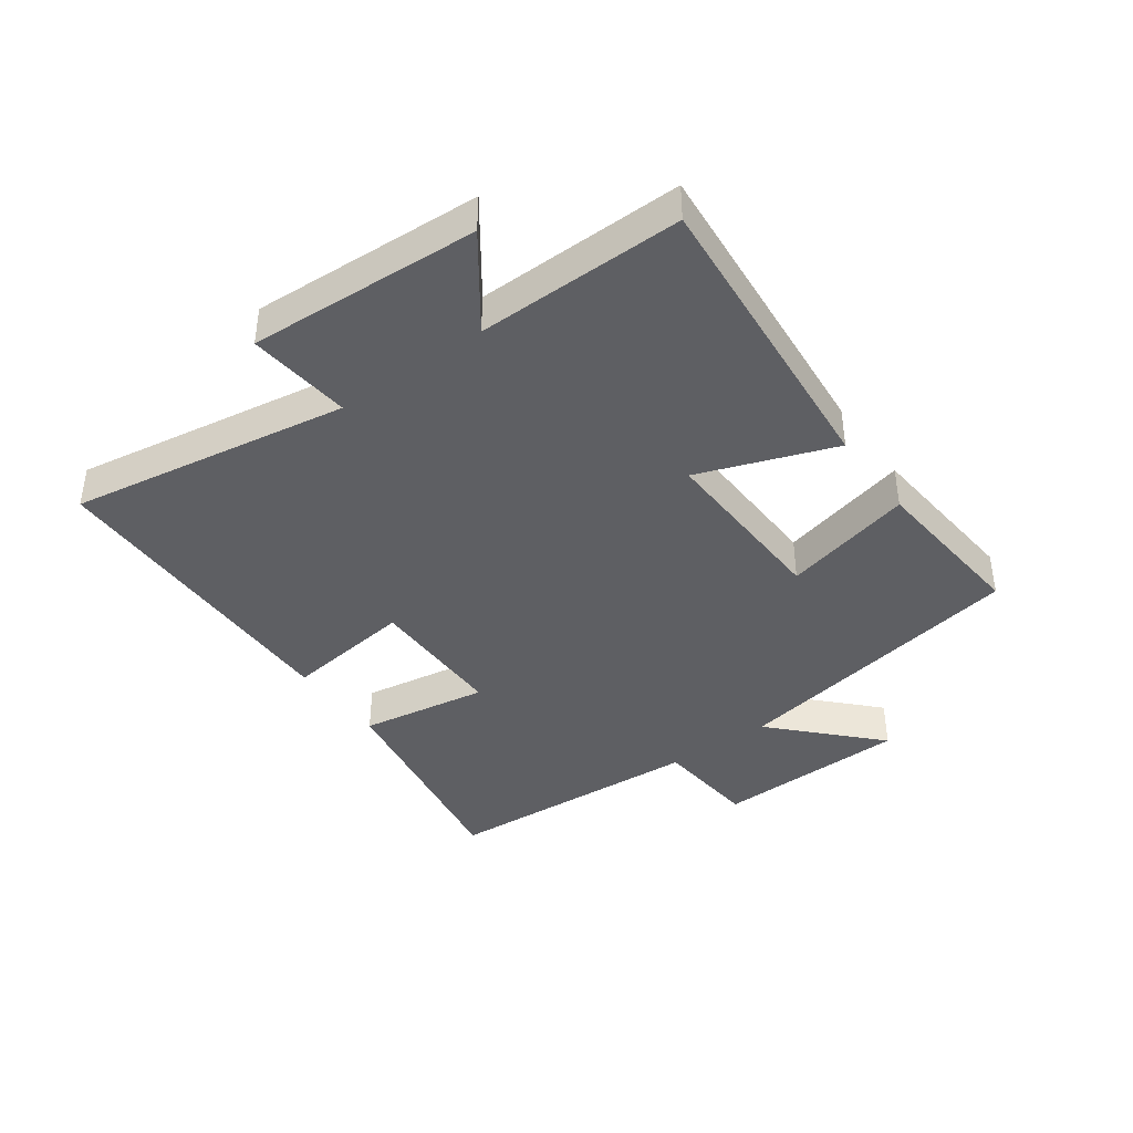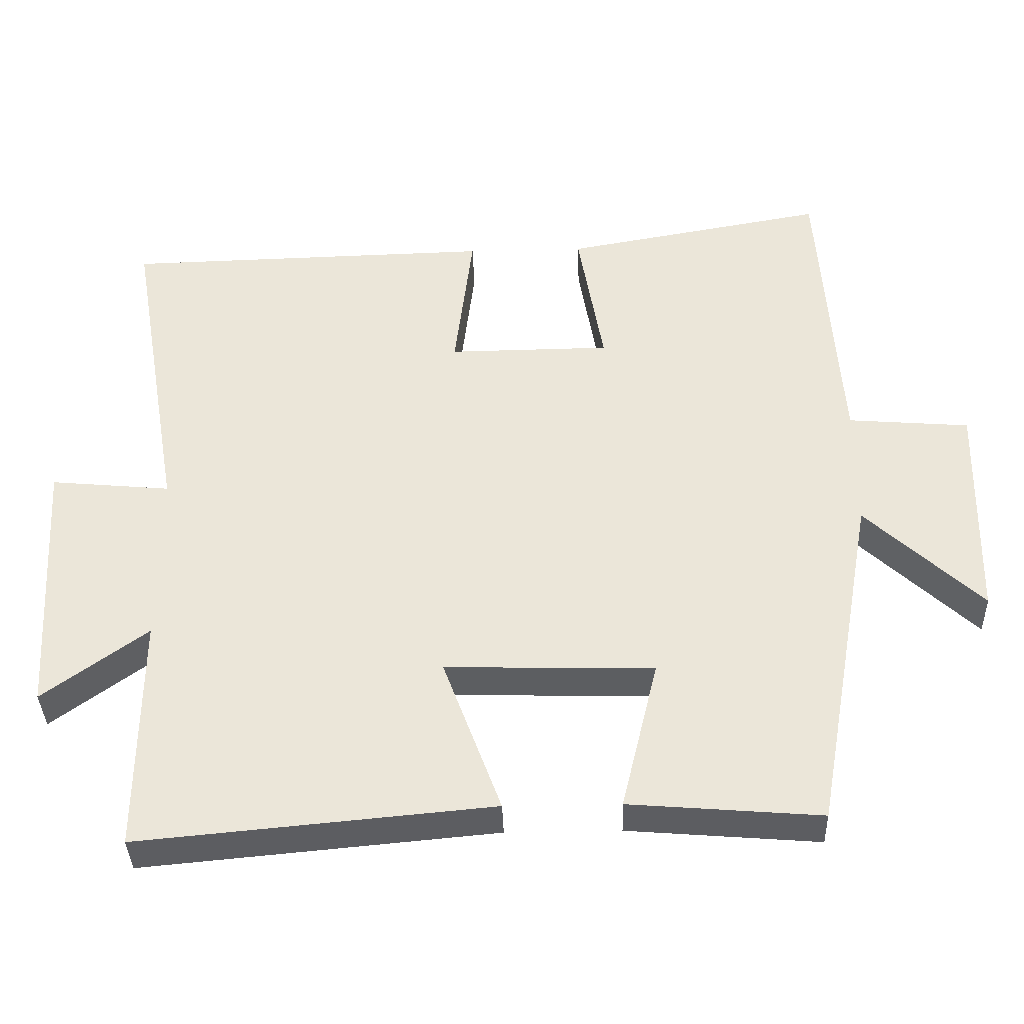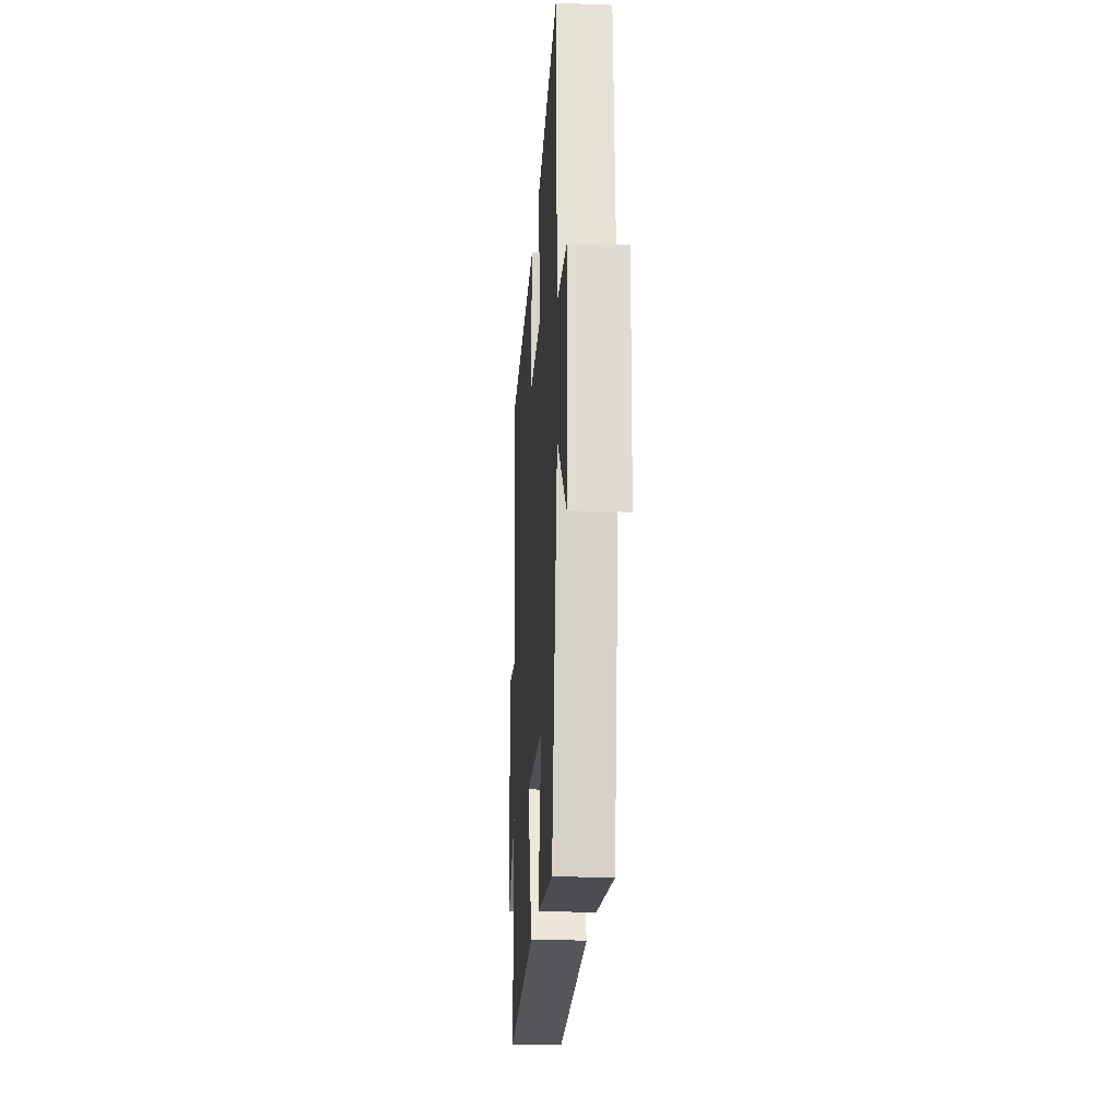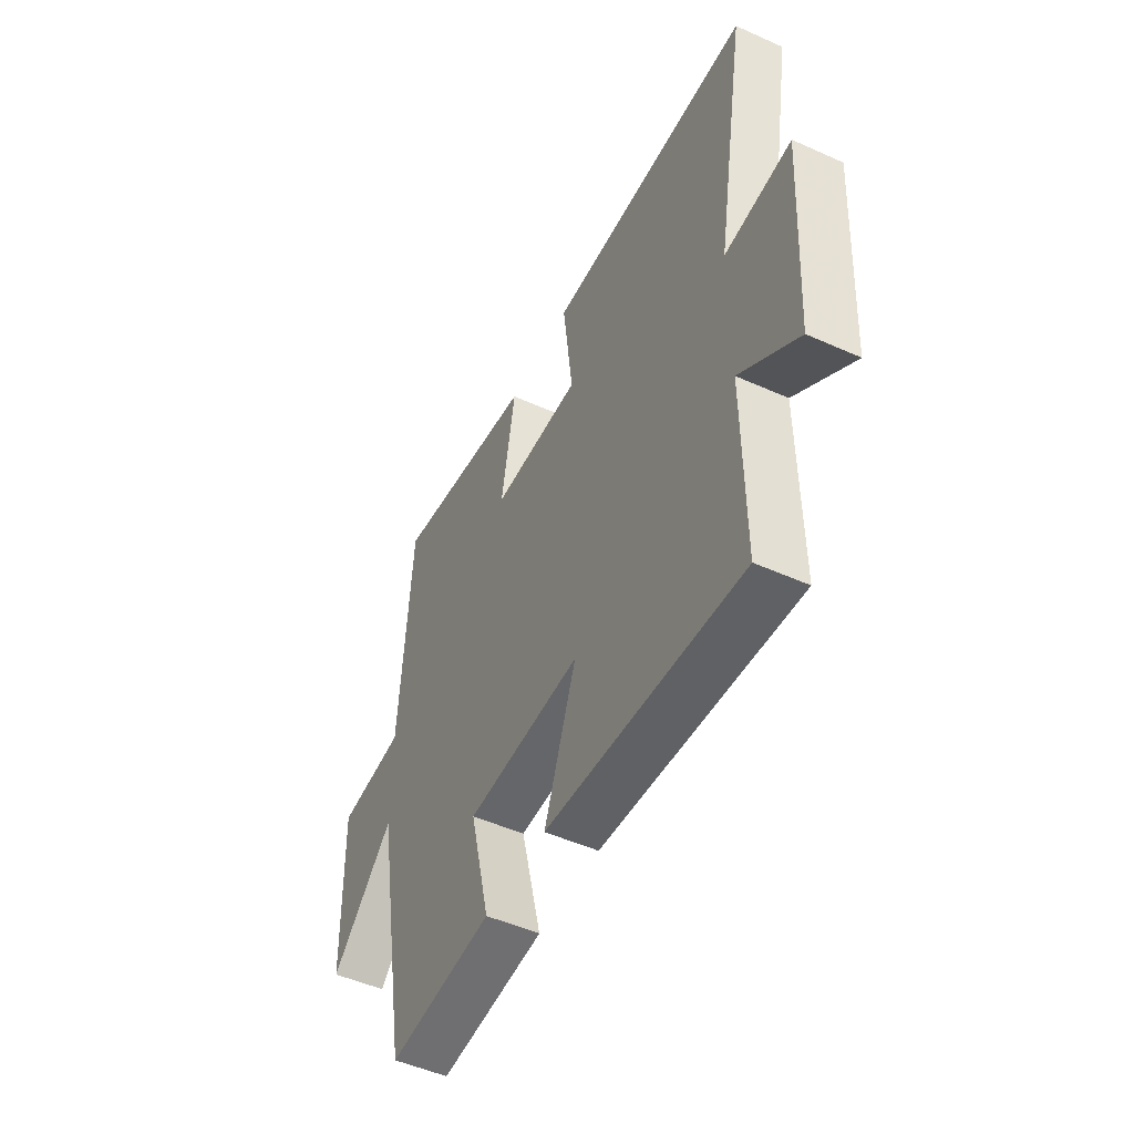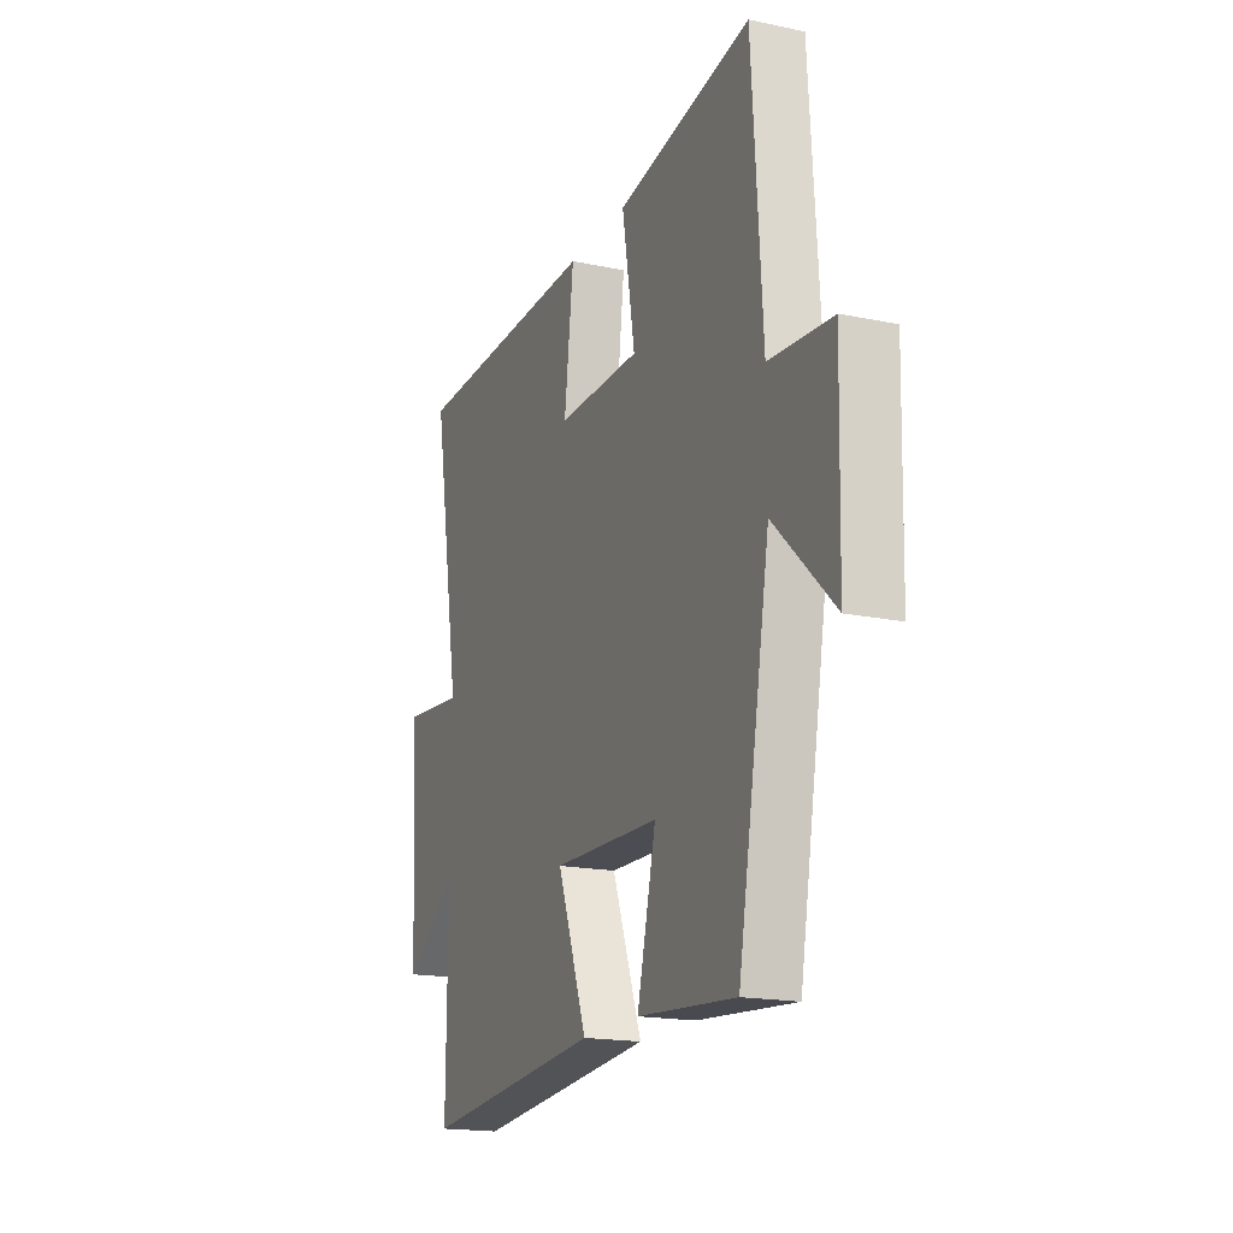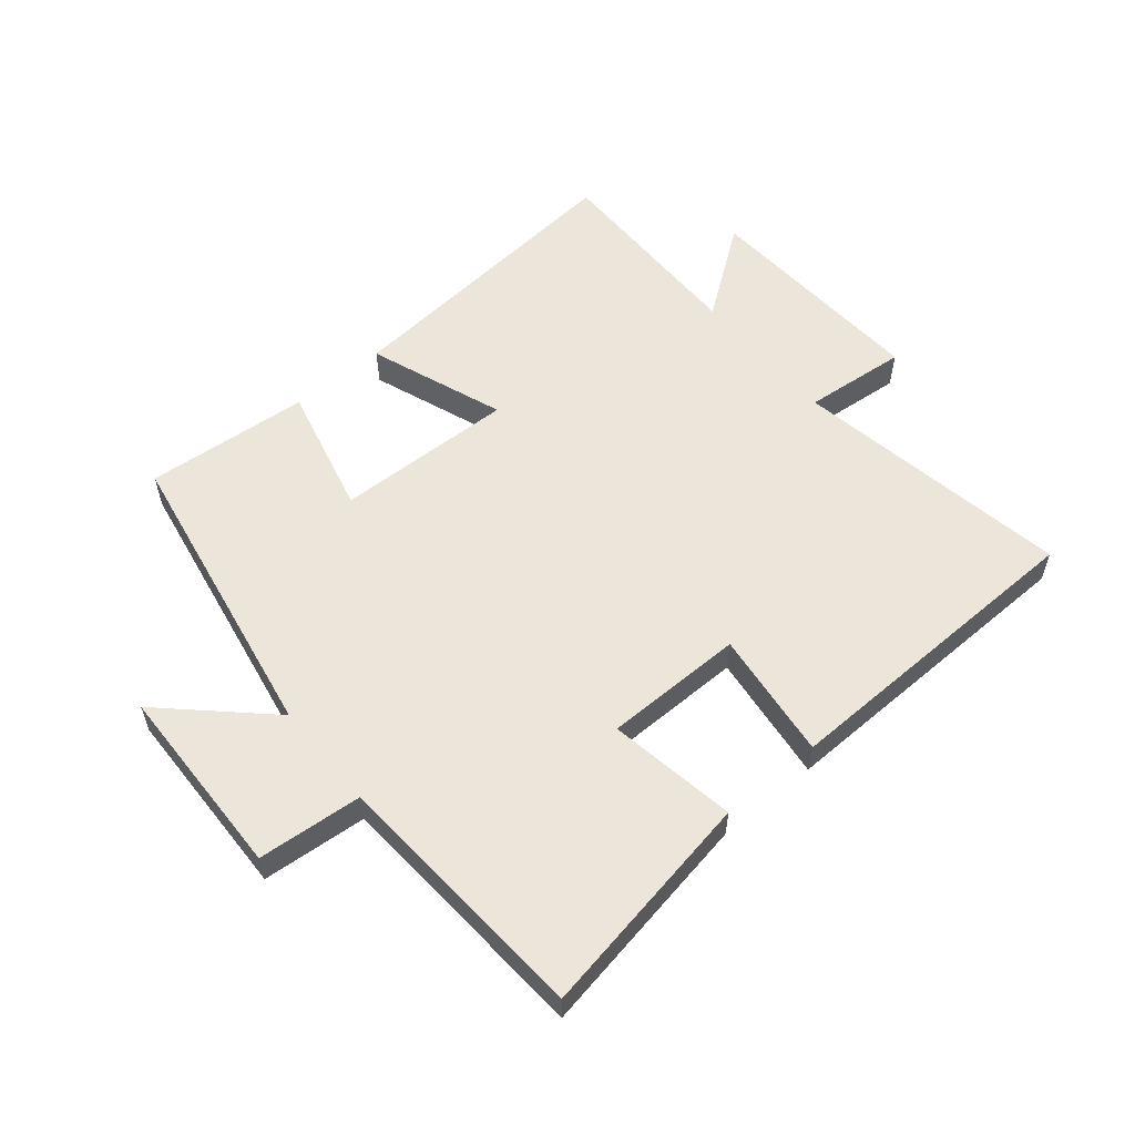
<metadata>
{"format":"obj","ext":"obj","renderer":"f3d","projection":"perspective","resolution":1024,"background":"white","views":[{"elev":-40.6,"azim":126.2,"up":"+Y"},{"elev":-37.3,"azim":-178.2,"up":"+Z"},{"elev":-20.9,"azim":-93.7,"up":"+Z"},{"elev":-50.3,"azim":63.8,"up":"+Z"},{"elev":-17.8,"azim":-112.4,"up":"+Z"},{"elev":56.9,"azim":-39.7,"up":"+Y"}]}
</metadata>
<code>
v -0.413 0.07 -0.522
v -0.5 0.07 -0.035
v -0.661 0.07 -0.187
v -0.669 0.07 0.127
v -0.5 0.07 0.141
v -0.472 0.07 0.565
v -0.106 0.07 0.5
v -0.141 0.07 0.293
v 0.085 0.07 0.291
v 0.06 0.07 0.5
v 0.577 0.07 0.488
v 0.5 0.07 0.038
v 0.667 0.07 0.054
v 0.645 0.07 -0.318
v 0.5 0.07 -0.212
v 0.502 0.07 -0.545
v 0.011 0.07 -0.5
v 0.092 0.07 -0.281
v -0.198 0.07 -0.289
v -0.147 0.07 -0.5
v -0.413 0 -0.522
v -0.5 0 -0.035
v -0.661 0 -0.187
v -0.669 0 0.127
v -0.5 0 0.141
v -0.472 0 0.565
v -0.106 0 0.5
v -0.141 0 0.293
v 0.085 0 0.291
v 0.06 0 0.5
v 0.577 0 0.488
v 0.5 0 0.038
v 0.667 0 0.054
v 0.645 0 -0.318
v 0.5 0 -0.212
v 0.502 0 -0.545
v 0.011 0 -0.5
v 0.092 0 -0.281
v -0.198 0 -0.289
v -0.147 0 -0.5
f 19 20 1 2
f 18 19 2
f 15 16 17 18
f 15 18 2
f 12 13 14 15
f 12 15 2
f 9 10 11 12
f 8 9 12 2
f 5 6 7 8
f 5 8 2
f 2 3 4 5
f 22 21 40 39
f 22 39 38
f 38 37 36 35
f 22 38 35
f 35 34 33 32
f 22 35 32
f 32 31 30 29
f 22 32 29 28
f 28 27 26 25
f 22 28 25
f 25 24 23 22
f 1 21 22 2
f 2 22 23 3
f 3 23 24 4
f 4 24 25 5
f 5 25 26 6
f 6 26 27 7
f 7 27 28 8
f 8 28 29 9
f 9 29 30 10
f 10 30 31 11
f 11 31 32 12
f 12 32 33 13
f 13 33 34 14
f 14 34 35 15
f 15 35 36 16
f 16 36 37 17
f 17 37 38 18
f 18 38 39 19
f 19 39 40 20
f 20 40 21 1

</code>
